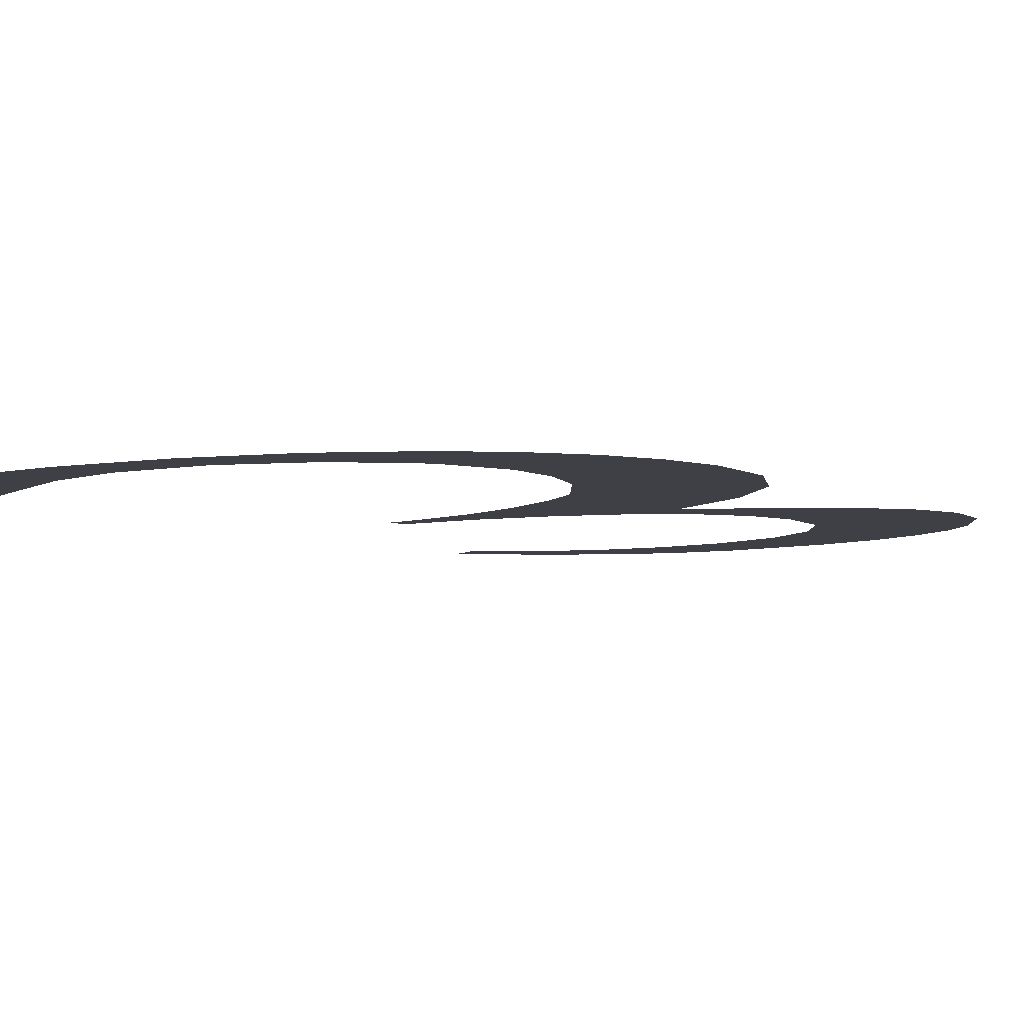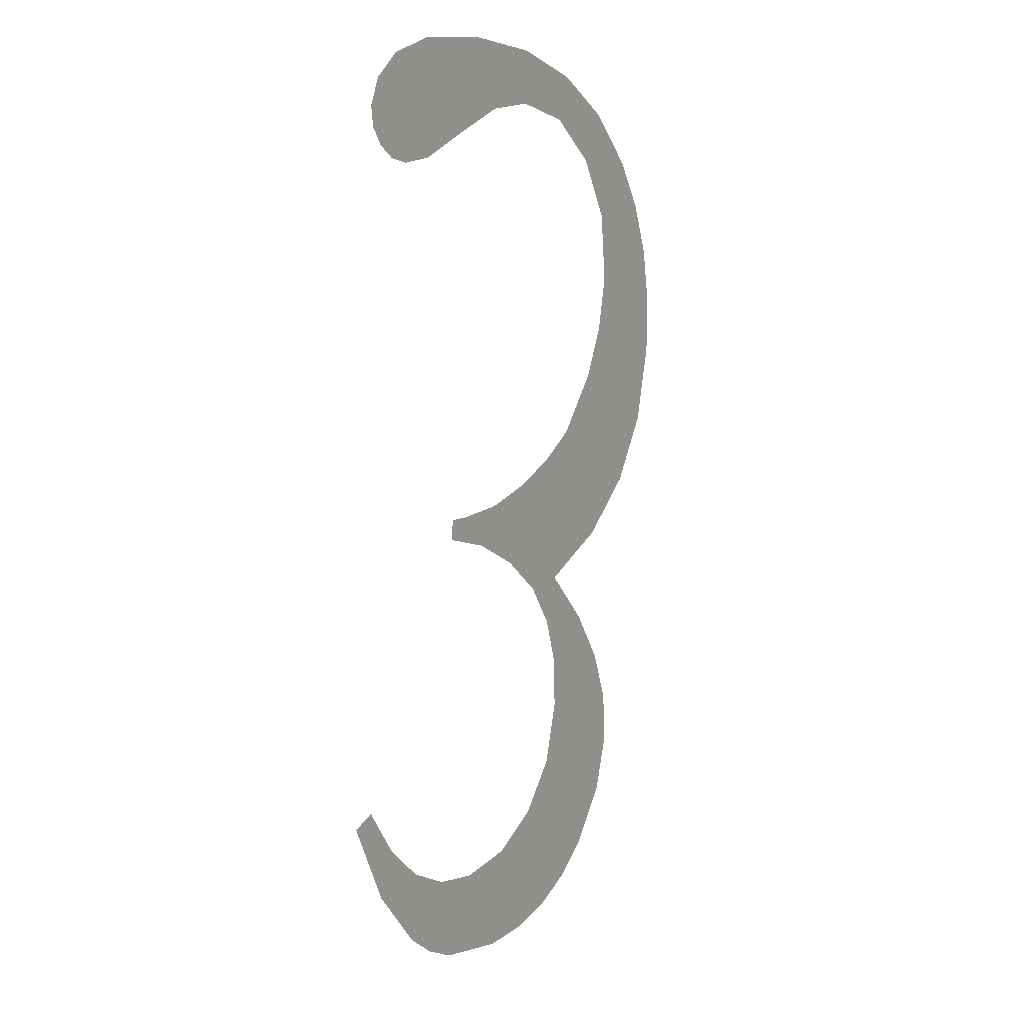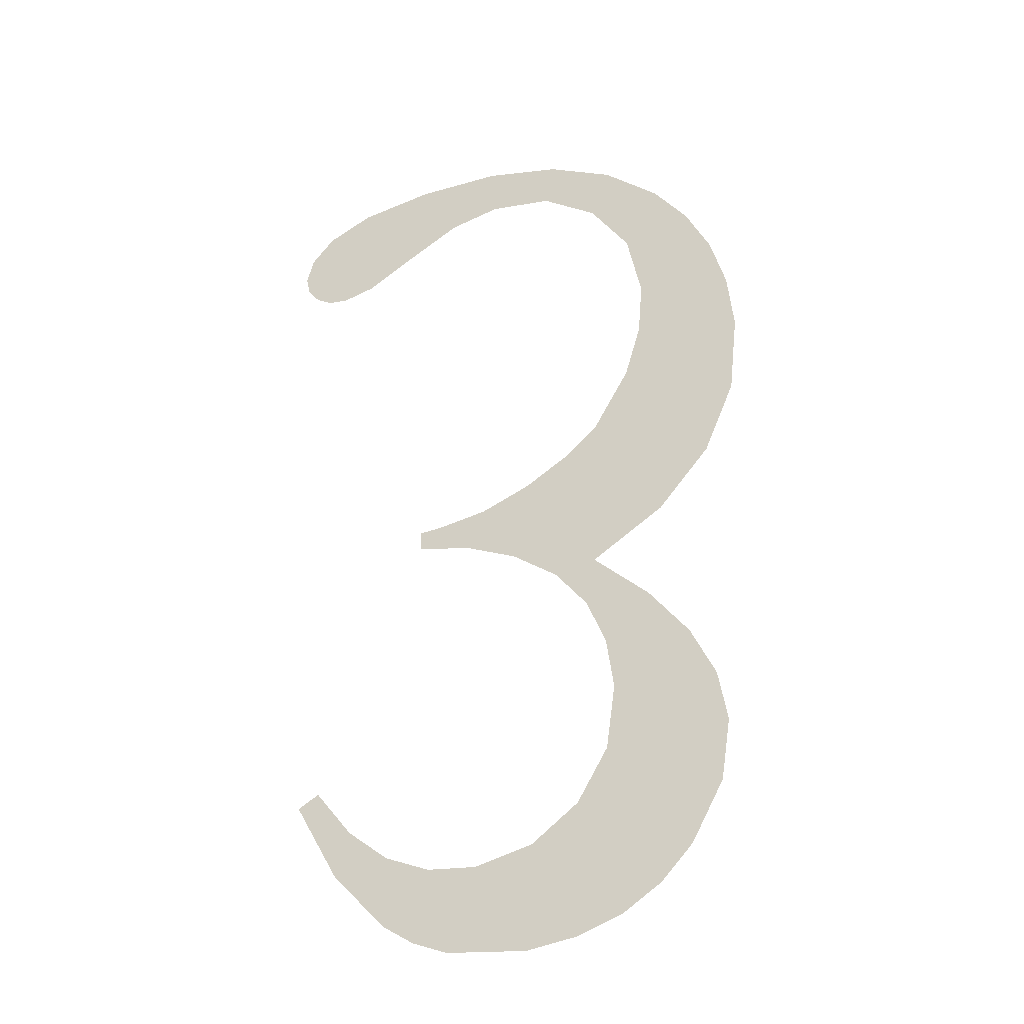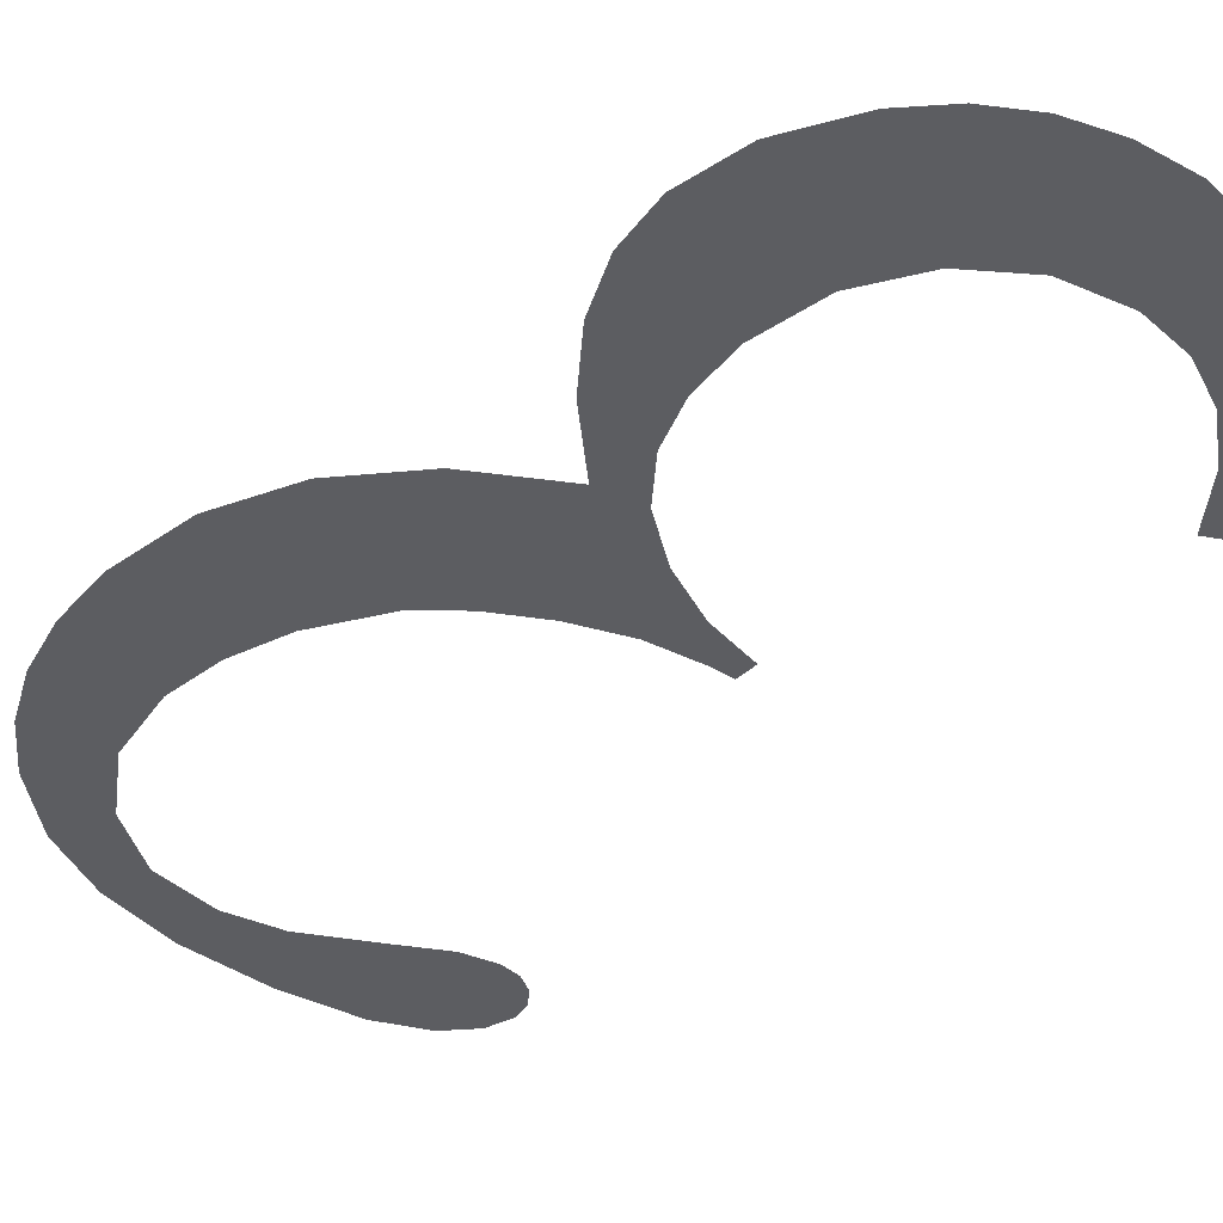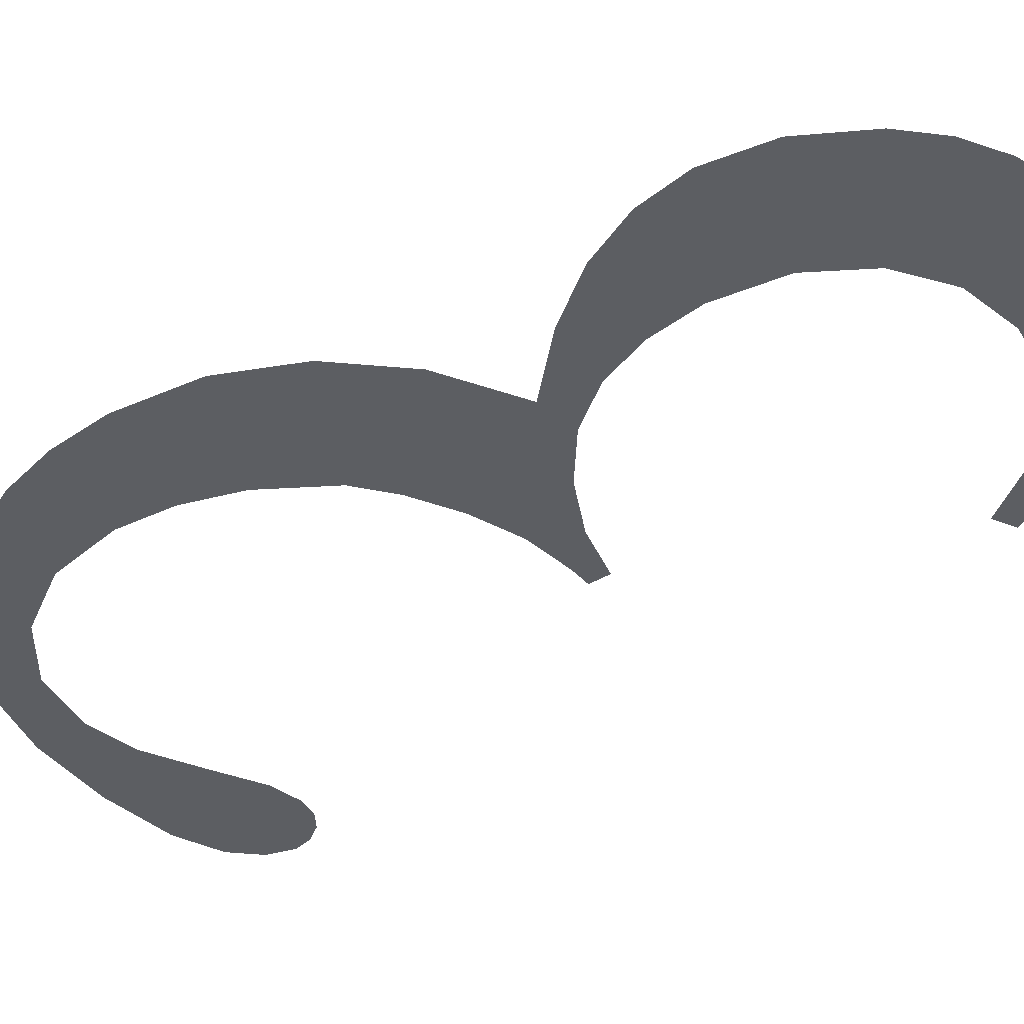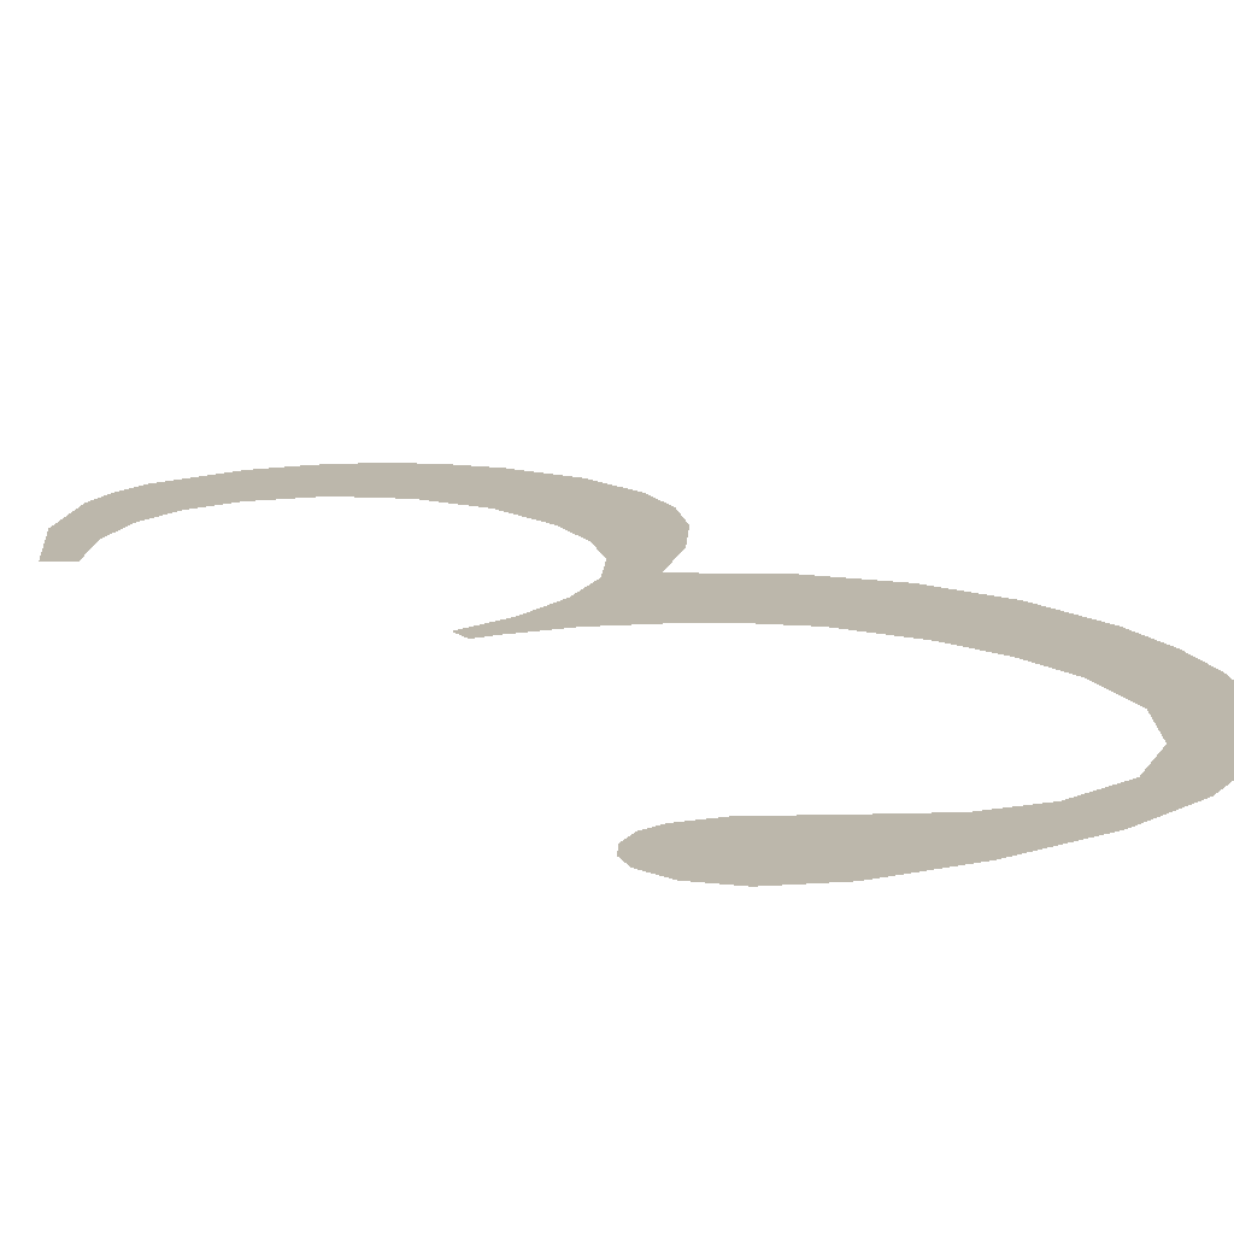
<metadata>
{"format":"obj","ext":"obj","renderer":"f3d","projection":"perspective","resolution":1024,"background":"white","views":[{"elev":-7.9,"azim":33.9,"up":"+Y"},{"elev":8.3,"azim":-56.1,"up":"+Z"},{"elev":-35.2,"azim":25.6,"up":"+Z"},{"elev":-34.8,"azim":138.9,"up":"+Y"},{"elev":-36.6,"azim":124.9,"up":"+Y"},{"elev":11.4,"azim":-33.7,"up":"+Y"}]}
</metadata>
<code>
o _3_1_1/_3_1/mesh41/mesh41-geometry#mesh41-geometry
v -0.8807 0.06555 -0.1038
v -0.881 0.06547 -0.1025
v -0.8813 0.06548 -0.1026
v -0.8804 0.06551 -0.1032
v -0.8799 0.06559 -0.1047
v -0.8798 0.06554 -0.1037
v -0.8794 0.06561 -0.105
v -0.8792 0.06556 -0.104
v -0.8789 0.06562 -0.1053
v -0.8784 0.06556 -0.1041
v -0.8777 0.06563 -0.1055
v -0.8776 0.06555 -0.104
v -0.8769 0.06563 -0.1054
v -0.8768 0.06553 -0.1035
v -0.8763 0.06562 -0.1052
v -0.8764 0.06549 -0.1028
v -0.8762 0.06543 -0.1019
v -0.8757 0.0656 -0.1049
v -0.8756 0.06536 -0.1005
v -0.8763 0.06539 -0.1011
v -0.8752 0.06558 -0.1044
v -0.8764 0.06532 -0.09974
v -0.875 0.0654 -0.1013
v -0.8766 0.06535 -0.1004
v -0.8747 0.06553 -0.1036
v -0.8763 0.06519 -0.09743
v -0.8747 0.06544 -0.102
v -0.8768 0.06521 -0.0978
v -0.8753 0.06528 -0.09915
v -0.8746 0.06548 -0.1027
v -0.877 0.06532 -0.09982
v -0.8757 0.06514 -0.09659
v -0.8774 0.06523 -0.09814
v -0.8755 0.0651 -0.09584
v -0.8777 0.06529 -0.09932
v -0.8754 0.06506 -0.09508
v -0.8782 0.06524 -0.09838
v -0.875 0.06496 -0.09326
v -0.8785 0.06527 -0.09894
v -0.8756 0.065 -0.09408
v -0.8745 0.06524 -0.09836
v -0.8789 0.06525 -0.09846
v -0.8758 0.06492 -0.09253
v -0.8745 0.06499 -0.09392
v -0.8793 0.06525 -0.09846
v -0.8761 0.06496 -0.09324
v -0.8741 0.06519 -0.09739
v -0.8793 0.06526 -0.09875
v -0.8768 0.06489 -0.09202
v -0.8742 0.06503 -0.09464
v -0.8769 0.06492 -0.09265
v -0.874 0.06508 -0.09542
v -0.8779 0.06491 -0.09246
v -0.8739 0.06512 -0.09626
v -0.8779 0.06487 -0.09171
v -0.8786 0.06492 -0.09257
v -0.8792 0.06487 -0.0916
v -0.8795 0.06494 -0.09294
v -0.8802 0.06496 -0.0933
v -0.8803 0.06487 -0.09169
v -0.8807 0.06496 -0.09337
v -0.881 0.06488 -0.09194
v -0.881 0.06496 -0.09332
v -0.8813 0.06495 -0.09316
v -0.8814 0.0649 -0.09228
v -0.8814 0.06494 -0.09292
v -0.8815 0.06492 -0.09266
f 1 2 3
f 2 1 4
f 3 2 1
f 4 1 2
f 4 1 5
f 5 1 4
f 4 5 6
f 6 5 4
f 6 5 7
f 7 5 6
f 6 7 8
f 8 7 6
f 8 7 9
f 9 7 8
f 8 9 10
f 10 9 8
f 10 9 11
f 11 9 10
f 10 11 12
f 12 11 10
f 12 11 13
f 13 11 12
f 12 13 14
f 14 13 12
f 14 13 15
f 15 13 14
f 14 15 16
f 16 15 14
f 16 15 17
f 17 15 16
f 17 15 18
f 18 15 17
f 19 17 18
f 18 17 19
f 19 20 17
f 17 20 19
f 19 18 21
f 21 18 19
f 22 20 19
f 19 20 22
f 19 21 23
f 23 21 19
f 20 22 24
f 24 22 20
f 23 21 25
f 25 21 23
f 26 24 22
f 22 24 26
f 23 25 27
f 27 25 23
f 28 24 26
f 26 24 28
f 26 22 29
f 29 22 26
f 27 25 30
f 30 25 27
f 28 31 24
f 24 31 28
f 26 29 32
f 32 29 26
f 33 31 28
f 28 31 33
f 32 29 34
f 34 29 32
f 33 35 31
f 31 35 33
f 34 29 36
f 36 29 34
f 37 35 33
f 33 35 37
f 38 36 29
f 29 36 38
f 37 39 35
f 35 39 37
f 38 40 36
f 36 40 38
f 38 29 41
f 41 29 38
f 42 39 37
f 37 39 42
f 43 40 38
f 38 40 43
f 38 41 44
f 44 41 38
f 45 39 42
f 42 39 45
f 43 46 40
f 40 46 43
f 44 41 47
f 47 41 44
f 39 45 48
f 48 45 39
f 49 46 43
f 43 46 49
f 44 47 50
f 50 47 44
f 49 51 46
f 46 51 49
f 50 47 52
f 52 47 50
f 49 53 51
f 51 53 49
f 52 47 54
f 54 47 52
f 55 53 49
f 49 53 55
f 55 56 53
f 53 56 55
f 57 56 55
f 55 56 57
f 57 58 56
f 56 58 57
f 57 59 58
f 58 59 57
f 60 59 57
f 57 59 60
f 60 61 59
f 59 61 60
f 62 61 60
f 60 61 62
f 62 63 61
f 61 63 62
f 62 64 63
f 63 64 62
f 65 64 62
f 62 64 65
f 65 66 64
f 64 66 65
f 66 65 67
f 67 65 66

</code>
